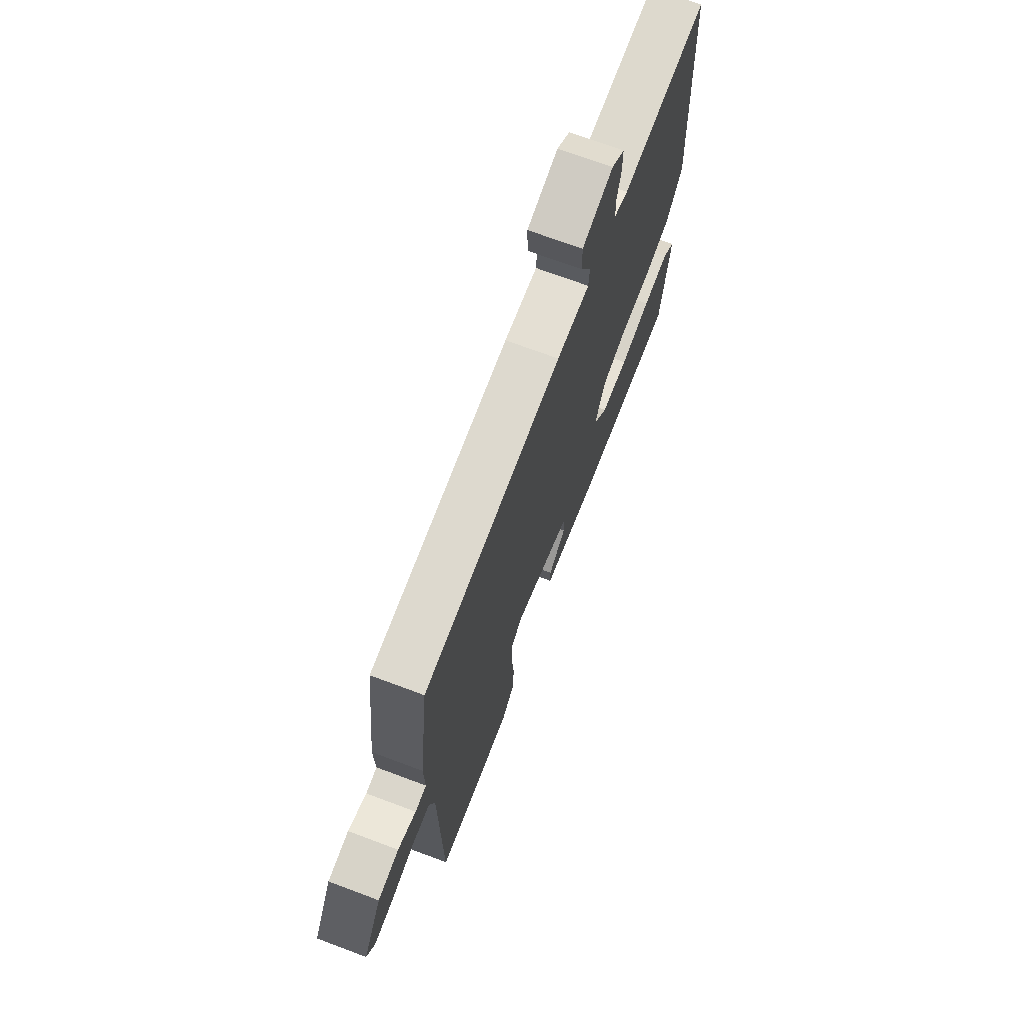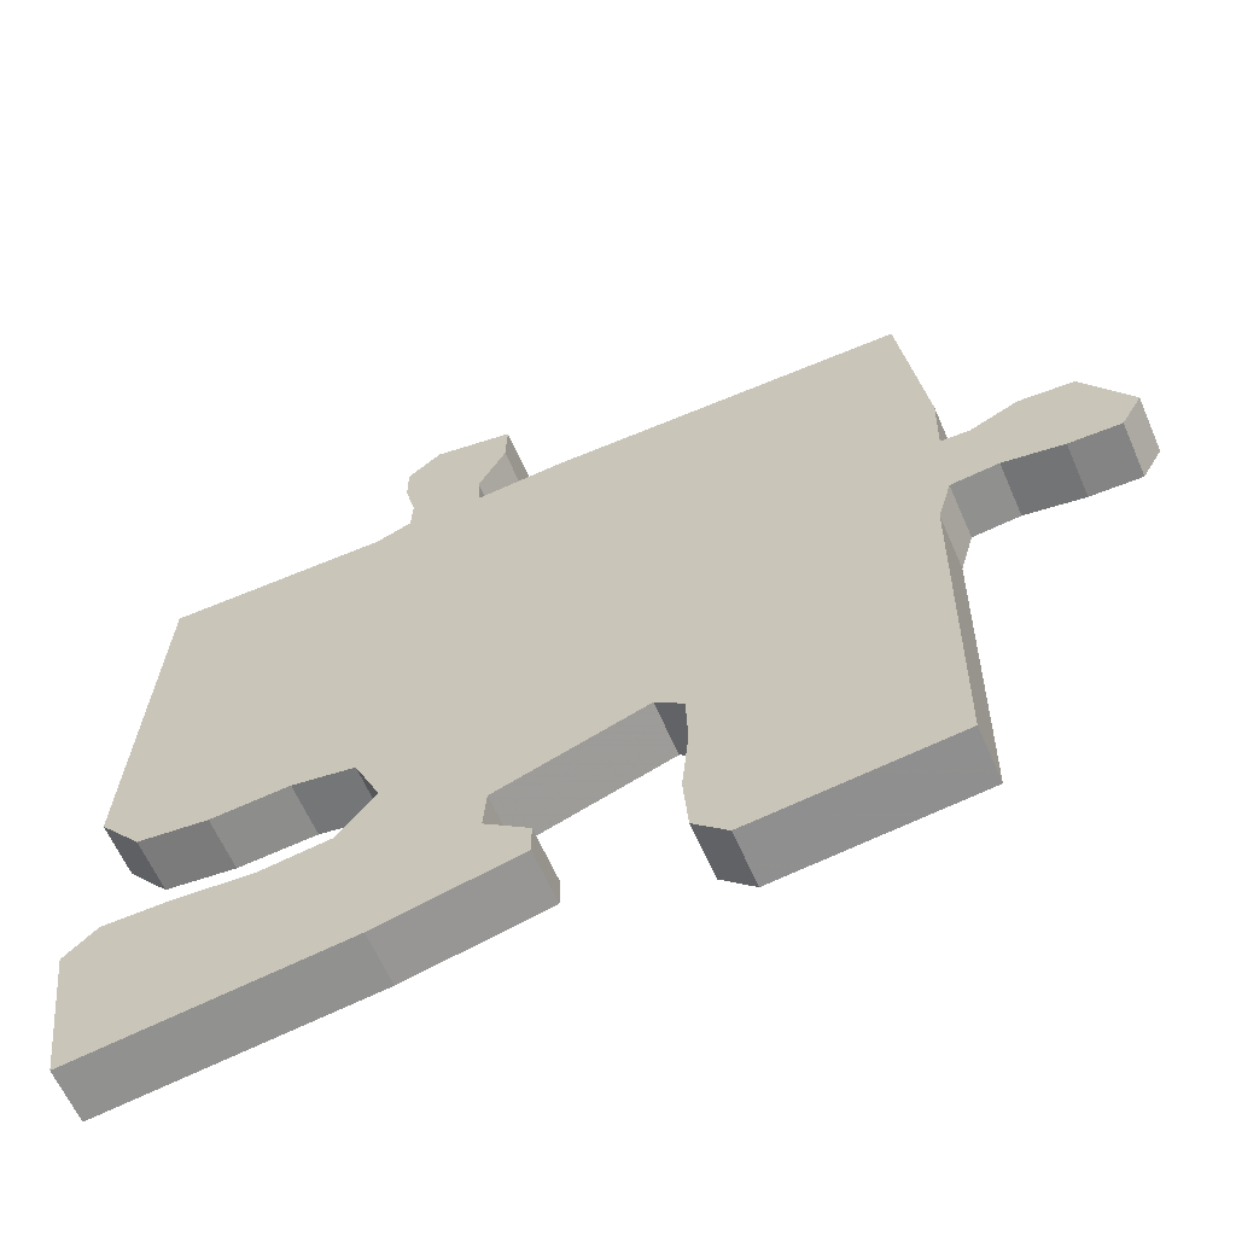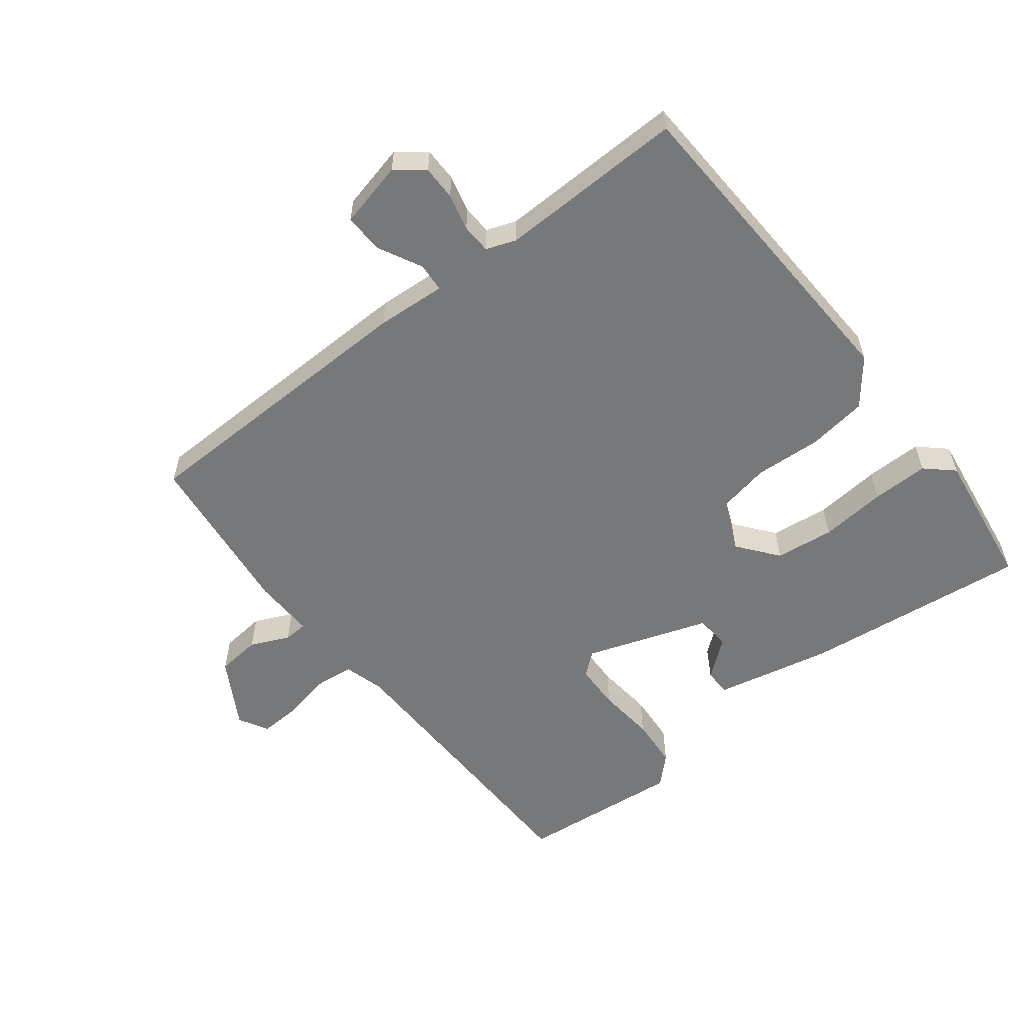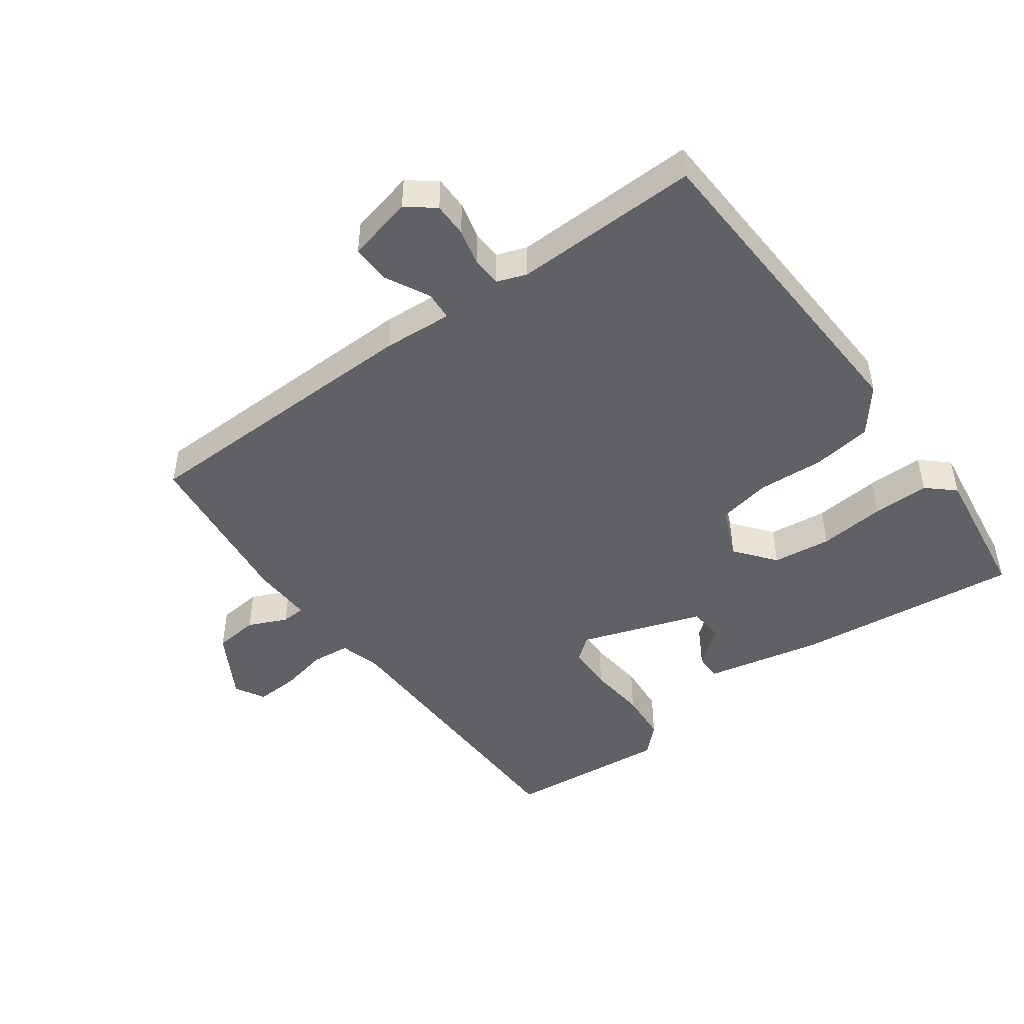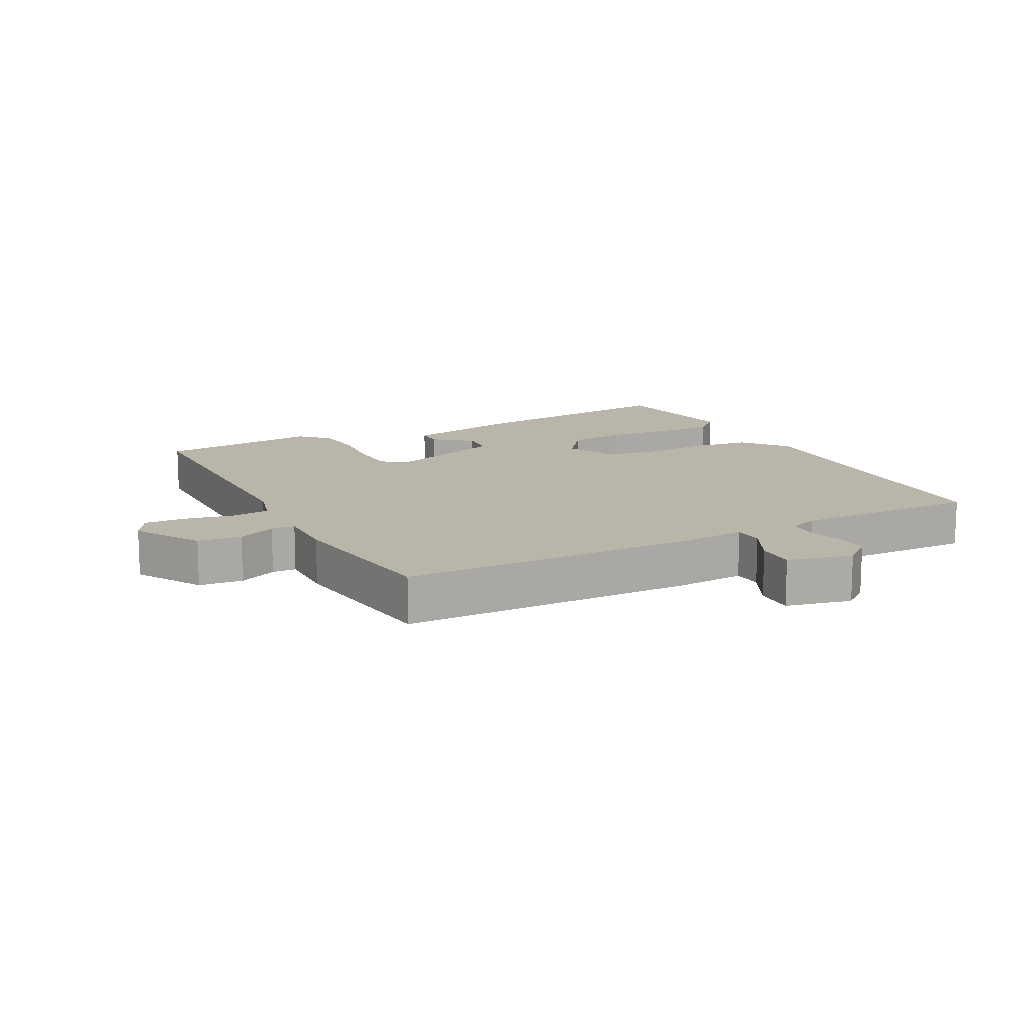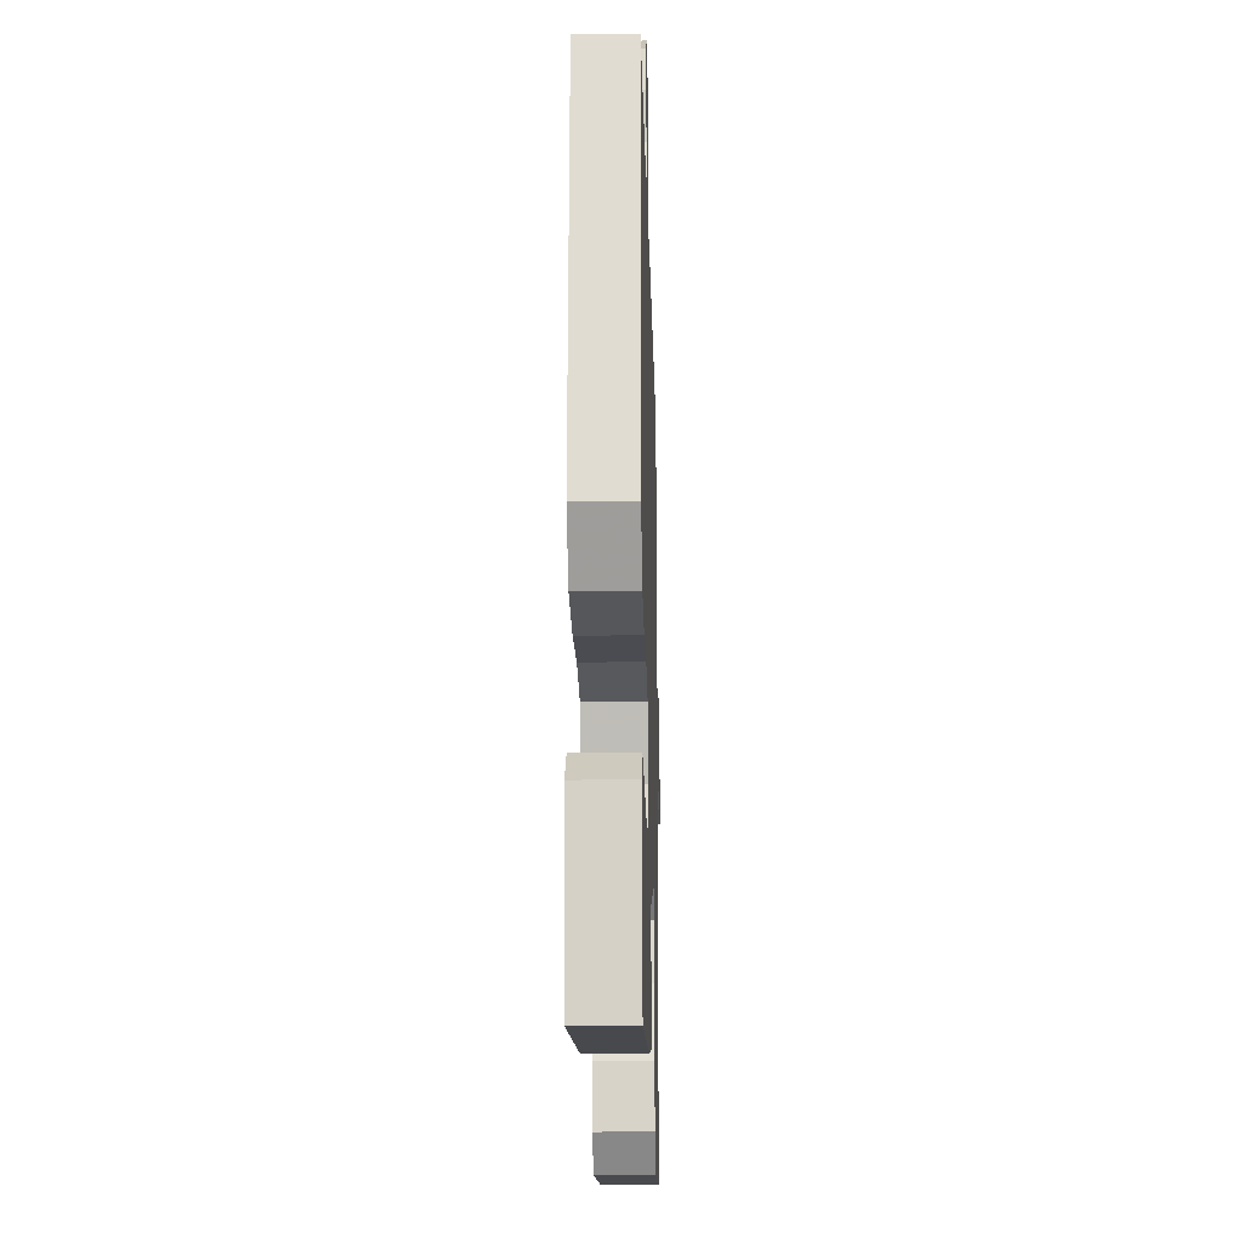
<metadata>
{"format":"obj","ext":"obj","renderer":"f3d","projection":"perspective","resolution":1024,"background":"white","views":[{"elev":70.6,"azim":-69.4,"up":"+Z"},{"elev":-62.8,"azim":-156.4,"up":"+Z"},{"elev":-57.3,"azim":37.9,"up":"+Y"},{"elev":-47.3,"azim":36.1,"up":"+Y"},{"elev":13.4,"azim":-28.0,"up":"+Y"},{"elev":-18.7,"azim":91.5,"up":"+Z"}]}
</metadata>
<code>
v 0.5 0.07 -0.5
v 0.15 0.07 -0.46
v -0.032 0.07 -0.421
v -0.032 0.07 -0.379
v 0.026 0.07 -0.332
v 0.022 0.07 -0.278
v -0.168 0.07 -0.213
v -0.204 0.07 -0.242
v -0.206 0.07 -0.314
v -0.197 0.07 -0.404
v -0.203 0.07 -0.483
v -0.246 0.07 -0.525
v -0.5 0.07 -0.5
v -0.509 0.07 -0.041
v -0.527 0.07 0.023
v -0.587 0.07 0.029
v -0.663 0.07 0.013
v -0.728 0.07 0.01
v -0.754 0.07 0.056
v -0.694 0.07 0.16
v -0.625 0.07 0.167
v -0.565 0.07 0.14
v -0.528 0.07 0.142
v -0.531 0.07 0.237
v -0.5 0.07 0.5
v -0.042 0.07 0.509
v 0.067 0.07 0.502
v 0.07 0.07 0.547
v 0.035 0.07 0.615
v 0.033 0.07 0.676
v 0.135 0.07 0.7
v 0.178 0.07 0.666
v 0.178 0.07 0.613
v 0.164 0.07 0.556
v 0.166 0.07 0.51
v 0.212 0.07 0.493
v 0.5 0.07 0.5
v 0.524 0.07 -0.009
v 0.469 0.07 -0.079
v 0.376 0.07 -0.092
v 0.273 0.07 -0.086
v 0.191 0.07 -0.102
v 0.157 0.07 -0.181
v 0.206 0.07 -0.243
v 0.297 0.07 -0.254
v 0.4 0.07 -0.244
v 0.488 0.07 -0.243
v 0.53 0.07 -0.281
v 0.5 0 -0.5
v 0.15 0 -0.46
v -0.032 0 -0.421
v -0.032 0 -0.379
v 0.026 0 -0.332
v 0.022 0 -0.278
v -0.168 0 -0.213
v -0.204 0 -0.242
v -0.206 0 -0.314
v -0.197 0 -0.404
v -0.203 0 -0.483
v -0.246 0 -0.525
v -0.5 0 -0.5
v -0.509 0 -0.041
v -0.527 0 0.023
v -0.587 0 0.029
v -0.663 0 0.013
v -0.728 0 0.01
v -0.754 0 0.056
v -0.694 0 0.16
v -0.625 0 0.167
v -0.565 0 0.14
v -0.528 0 0.142
v -0.531 0 0.237
v -0.5 0 0.5
v -0.042 0 0.509
v 0.067 0 0.502
v 0.07 0 0.547
v 0.035 0 0.615
v 0.033 0 0.676
v 0.135 0 0.7
v 0.178 0 0.666
v 0.178 0 0.613
v 0.164 0 0.556
v 0.166 0 0.51
v 0.212 0 0.493
v 0.5 0 0.5
v 0.524 0 -0.009
v 0.469 0 -0.079
v 0.376 0 -0.092
v 0.273 0 -0.086
v 0.191 0 -0.102
v 0.157 0 -0.181
v 0.206 0 -0.243
v 0.297 0 -0.254
v 0.4 0 -0.244
v 0.488 0 -0.243
v 0.53 0 -0.281
f 3 4 5
f 2 3 5
f 1 2 5
f 48 1 5
f 47 48 5
f 46 47 5
f 45 46 5
f 44 45 5 6
f 43 44 6 7
f 42 43 7
f 39 40 41
f 38 39 41
f 37 38 41
f 36 37 41
f 35 36 41 42
f 34 35 42 7
f 32 33 34
f 31 32 34
f 30 31 34
f 29 30 34
f 28 29 34
f 27 28 34
f 25 26 27
f 24 25 27
f 23 24 27
f 34 7 8
f 27 34 8
f 23 27 8
f 20 21 22
f 19 20 22
f 18 19 22
f 17 18 22
f 16 17 22
f 15 16 22 23
f 23 8 9
f 15 23 9
f 14 15 9
f 12 13 14
f 11 12 14
f 10 11 14
f 9 10 14
f 53 52 51
f 53 51 50
f 53 50 49
f 53 49 96
f 53 96 95
f 53 95 94
f 53 94 93
f 54 53 93 92
f 55 54 92 91
f 55 91 90
f 89 88 87
f 89 87 86
f 89 86 85
f 89 85 84
f 90 89 84 83
f 55 90 83 82
f 82 81 80
f 82 80 79
f 82 79 78
f 82 78 77
f 82 77 76
f 82 76 75
f 75 74 73
f 75 73 72
f 75 72 71
f 56 55 82
f 56 82 75
f 56 75 71
f 70 69 68
f 70 68 67
f 70 67 66
f 70 66 65
f 70 65 64
f 71 70 64 63
f 57 56 71
f 57 71 63
f 57 63 62
f 62 61 60
f 62 60 59
f 62 59 58
f 62 58 57
f 1 49 50 2
f 2 50 51 3
f 3 51 52 4
f 4 52 53 5
f 5 53 54 6
f 6 54 55 7
f 7 55 56 8
f 8 56 57 9
f 9 57 58 10
f 10 58 59 11
f 11 59 60 12
f 12 60 61 13
f 13 61 62 14
f 14 62 63 15
f 15 63 64 16
f 16 64 65 17
f 17 65 66 18
f 18 66 67 19
f 19 67 68 20
f 20 68 69 21
f 21 69 70 22
f 22 70 71 23
f 23 71 72 24
f 24 72 73 25
f 25 73 74 26
f 26 74 75 27
f 27 75 76 28
f 28 76 77 29
f 29 77 78 30
f 30 78 79 31
f 31 79 80 32
f 32 80 81 33
f 33 81 82 34
f 34 82 83 35
f 35 83 84 36
f 36 84 85 37
f 37 85 86 38
f 38 86 87 39
f 39 87 88 40
f 40 88 89 41
f 41 89 90 42
f 42 90 91 43
f 43 91 92 44
f 44 92 93 45
f 45 93 94 46
f 46 94 95 47
f 47 95 96 48
f 48 96 49 1

</code>
